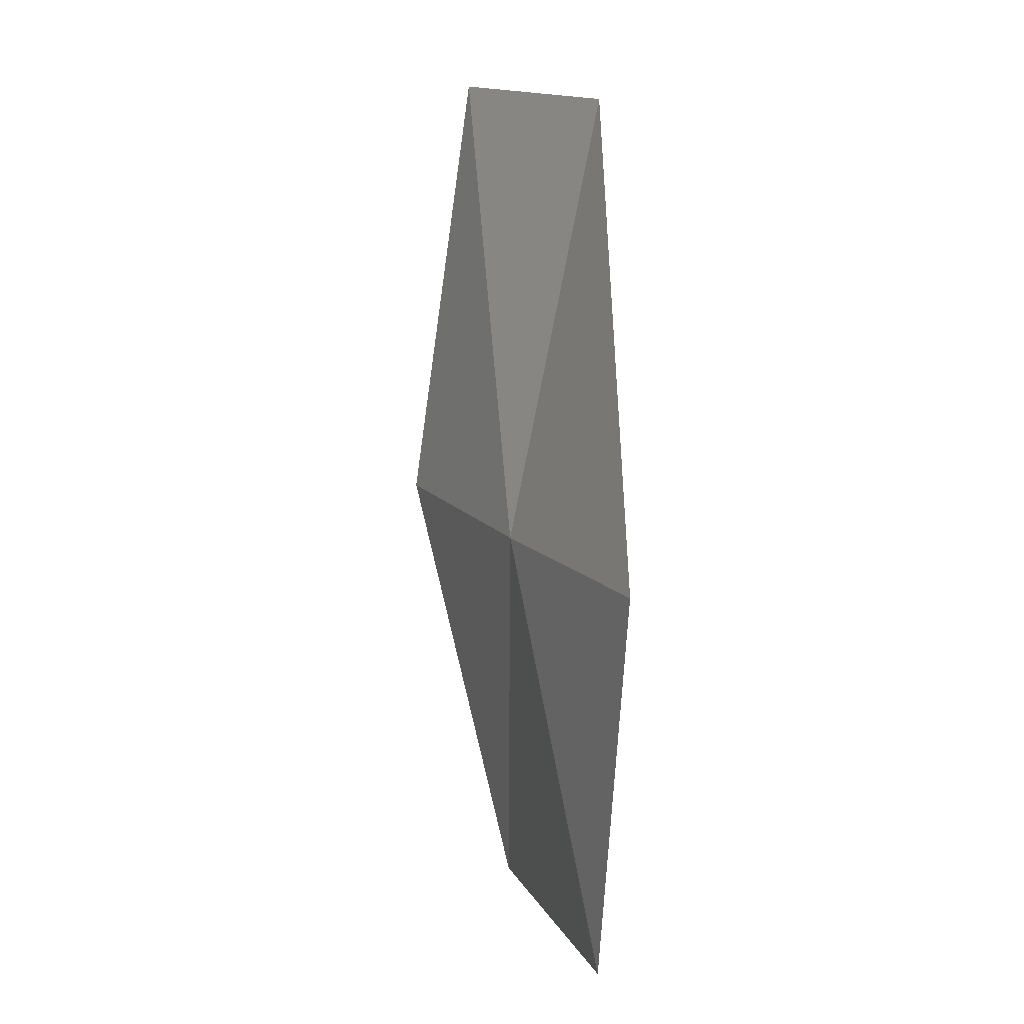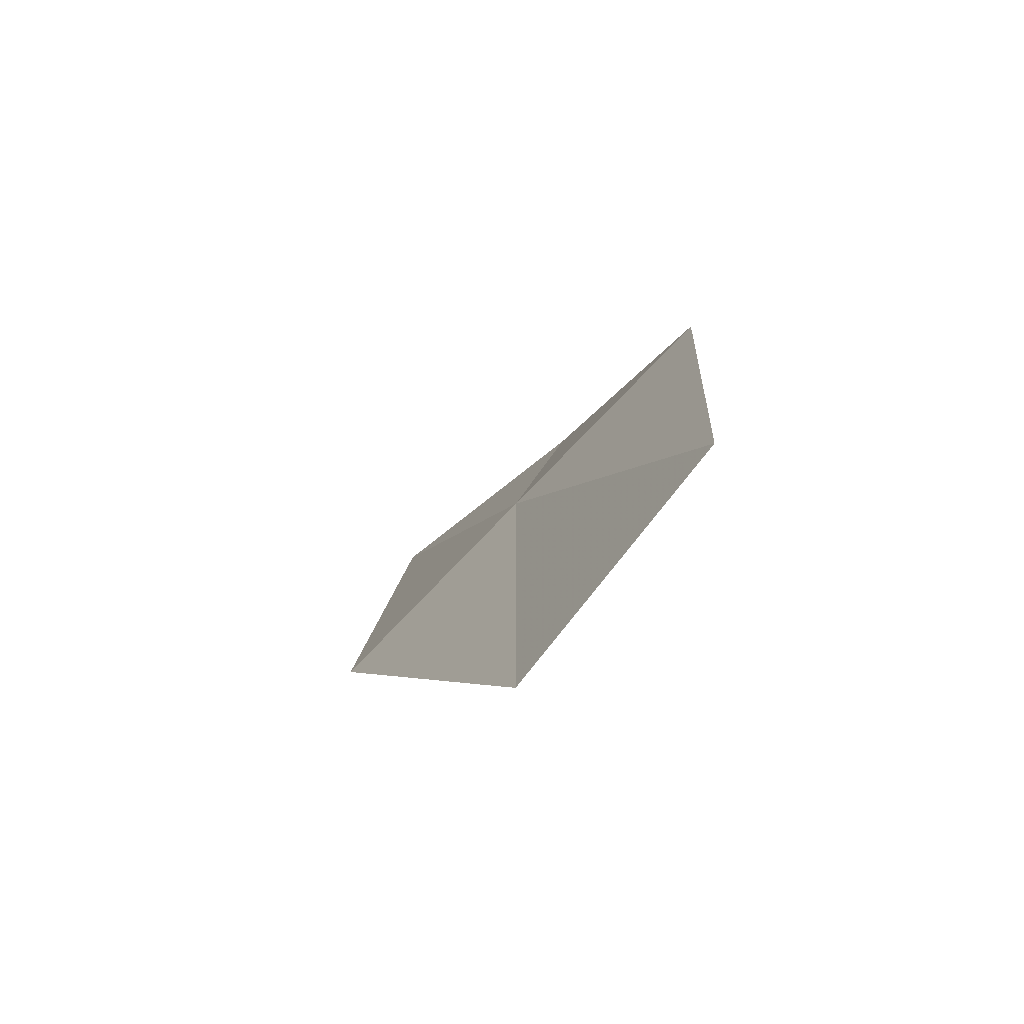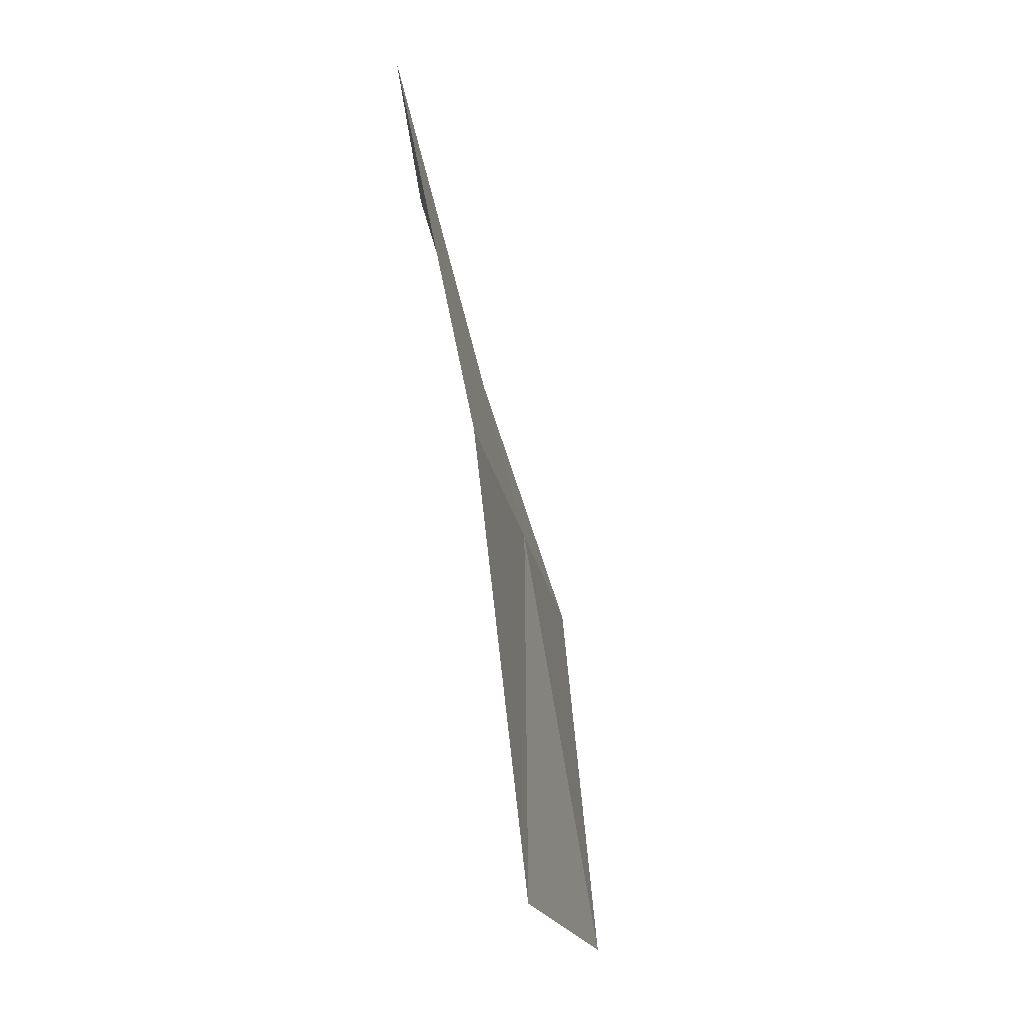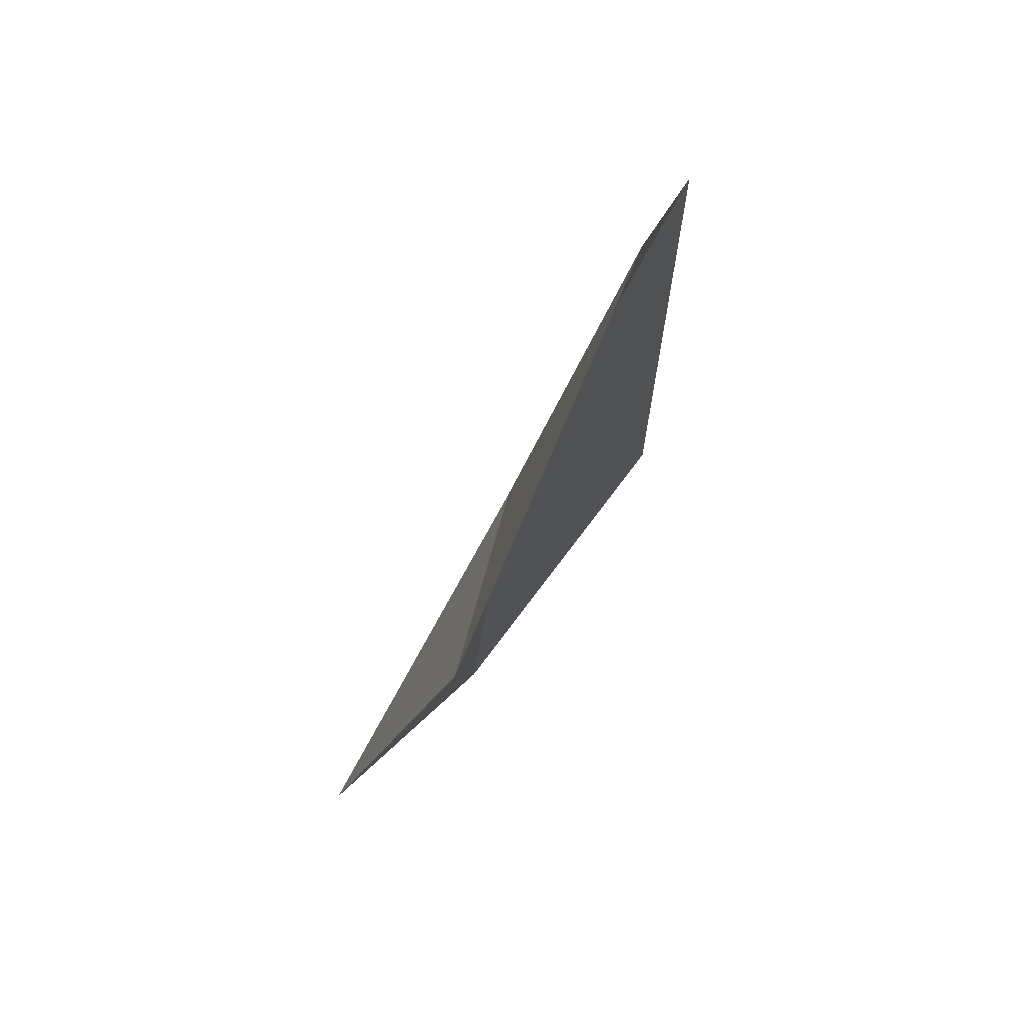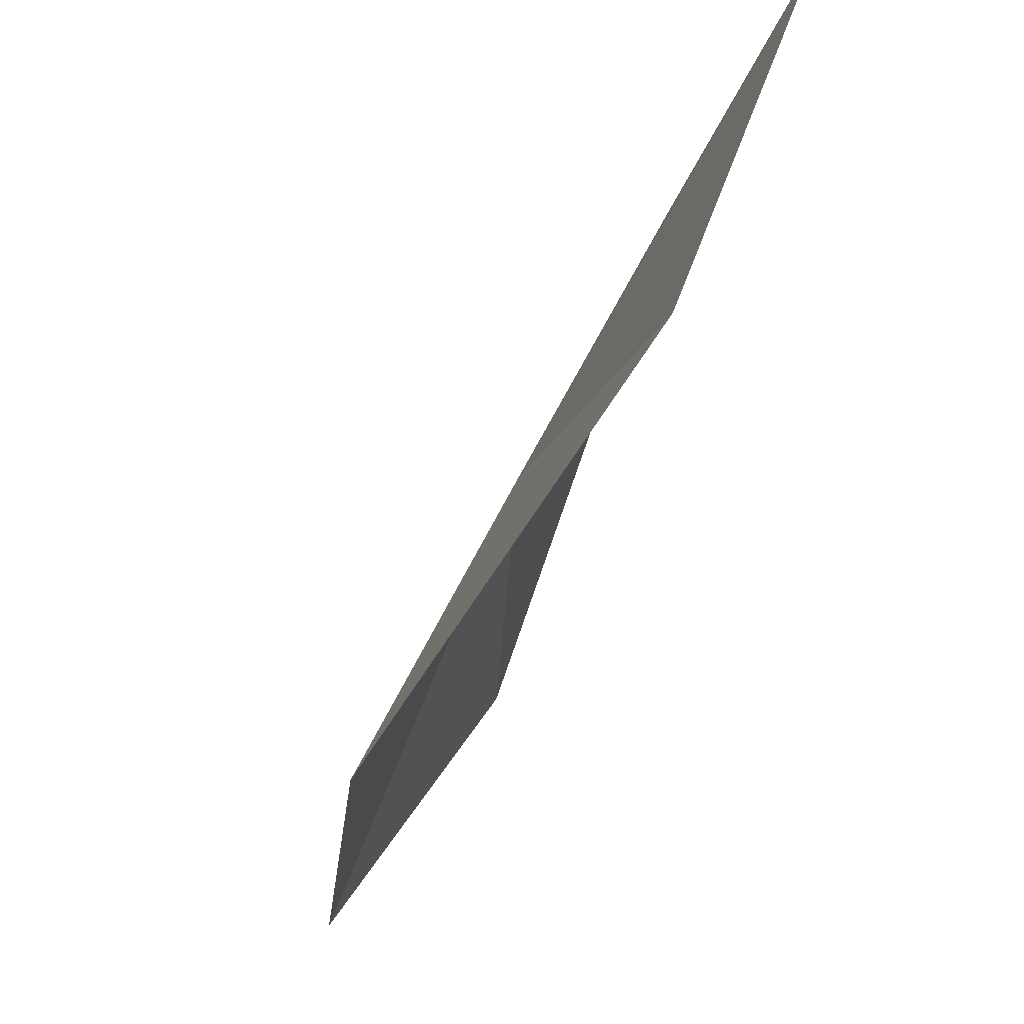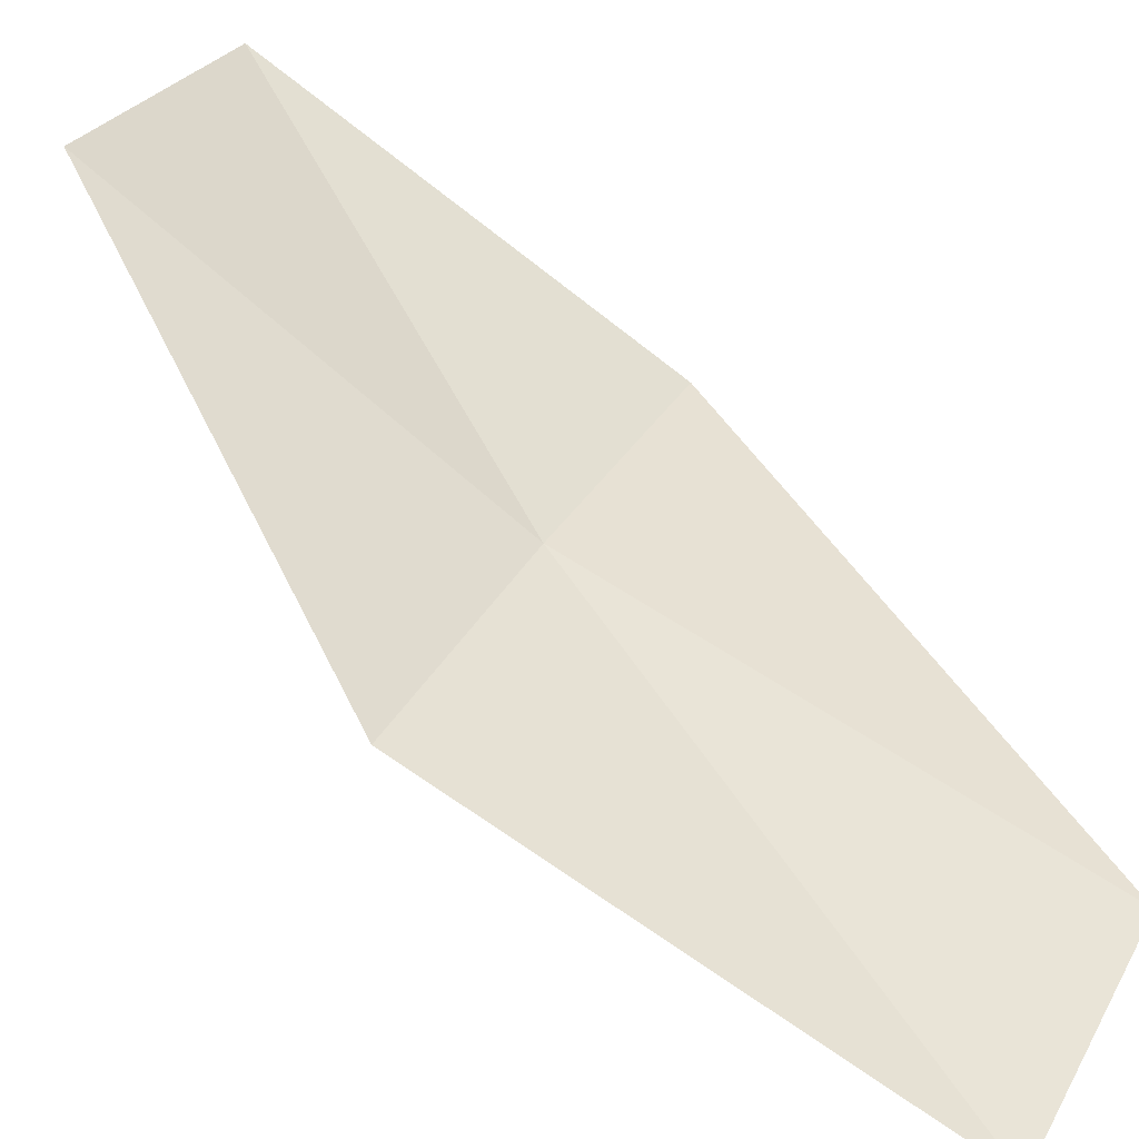
<metadata>
{"format":"obj","ext":"obj","renderer":"f3d","projection":"perspective","resolution":1024,"background":"white","views":[{"elev":21.1,"azim":3.2,"up":"+Y"},{"elev":-66.5,"azim":-15.0,"up":"+Y"},{"elev":-30.1,"azim":-140.3,"up":"+Y"},{"elev":15.8,"azim":4.1,"up":"+Z"},{"elev":-13.3,"azim":-13.1,"up":"+Z"},{"elev":-78.4,"azim":49.6,"up":"+Z"}]}
</metadata>
<code>
v 44.29 45.04 24.97
v 44.63 46.8 24.64
v 44.05 46.72 23.84
v 44.79 45.16 25.86
v 44.29 43.45 24.98
v 44.69 43.58 25.95
v 43.8 44.93 24.08
f 1 3 2
f 1 2 4
f 1 6 5
f 1 7 3
f 1 5 7
f 1 4 6

</code>
